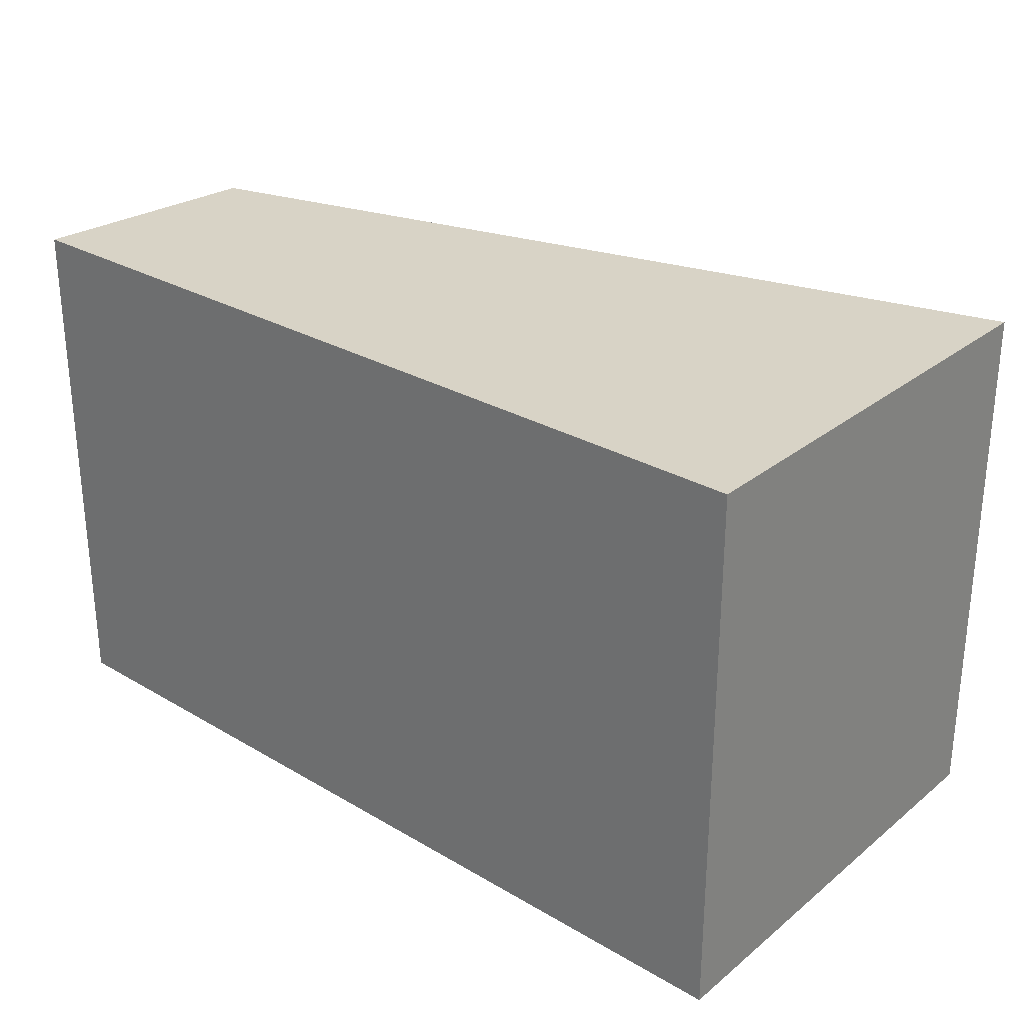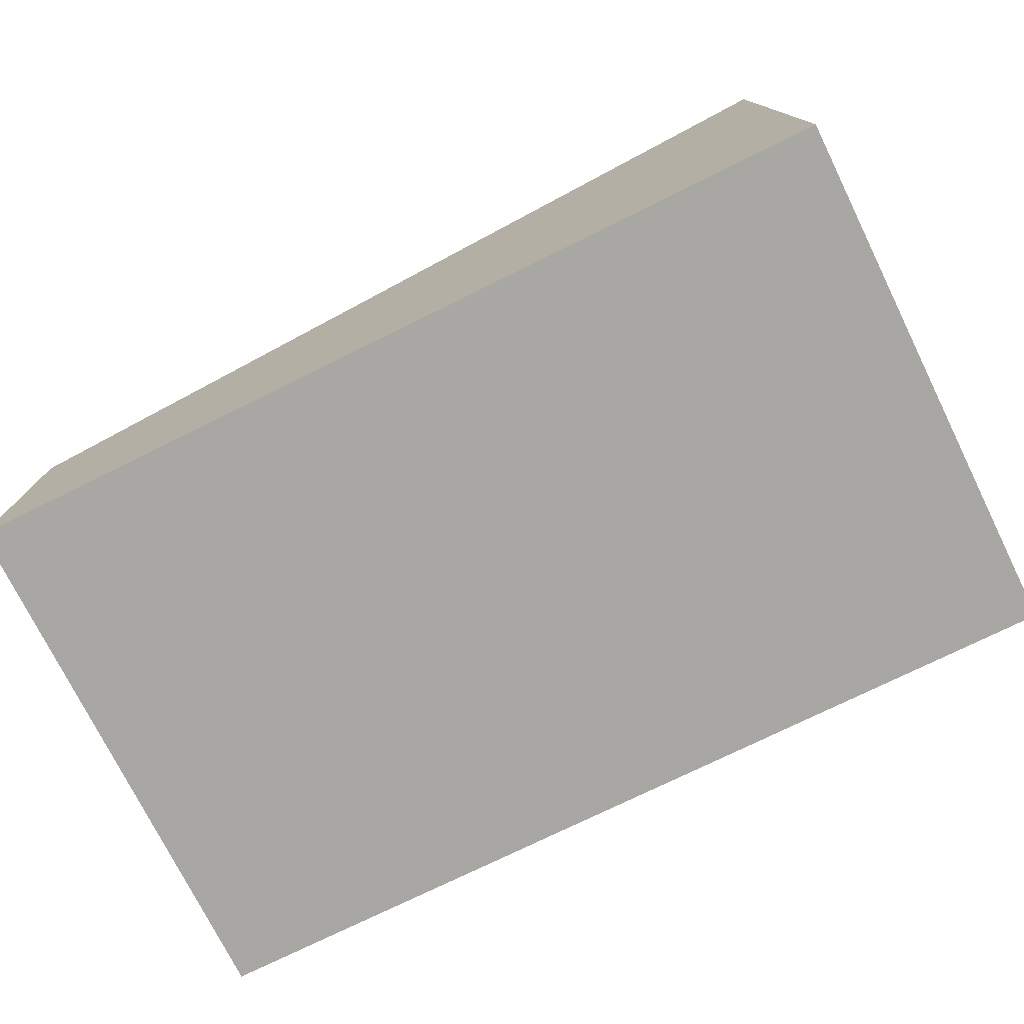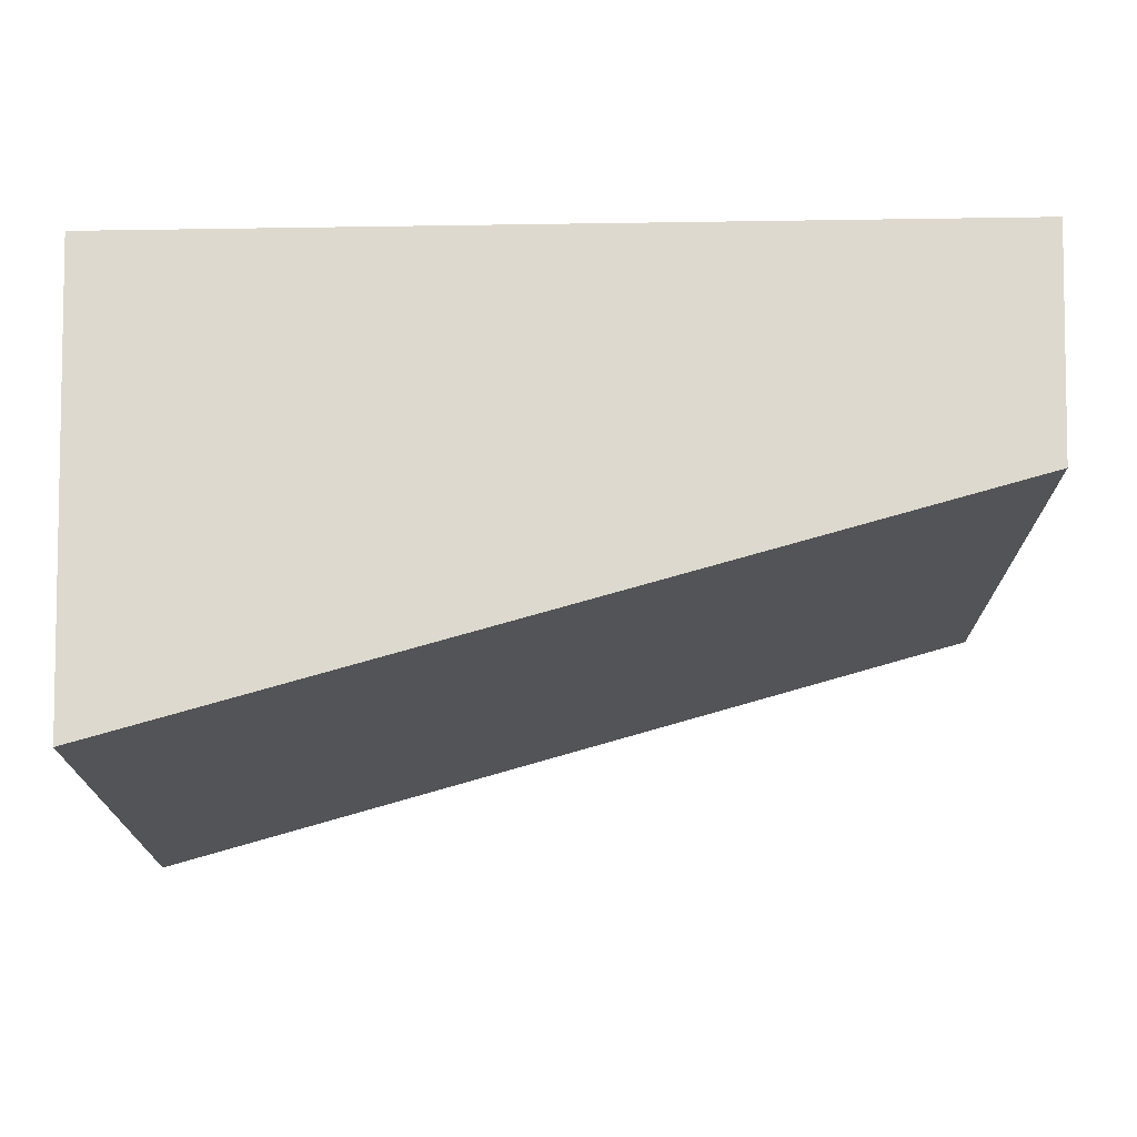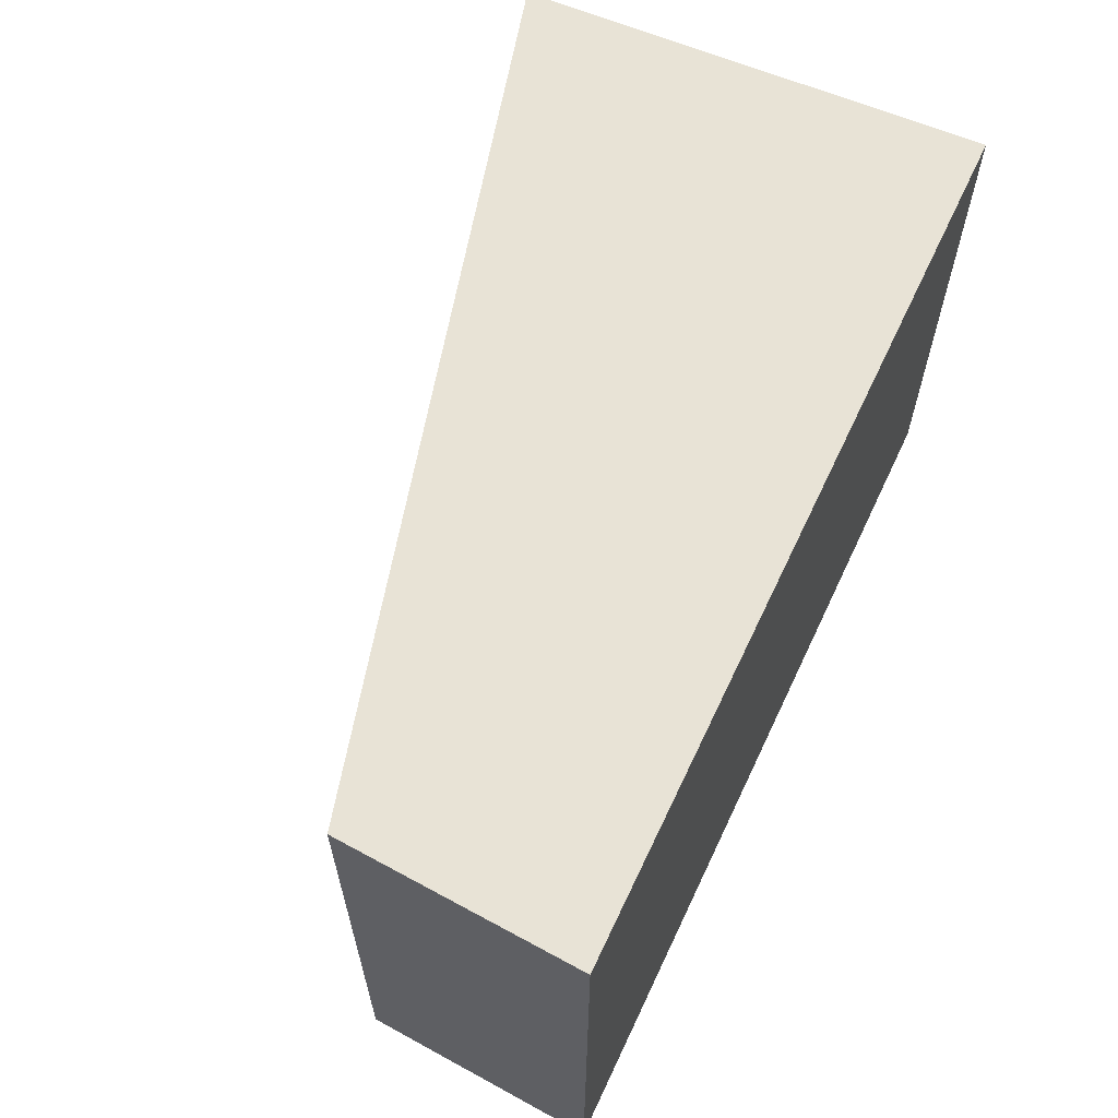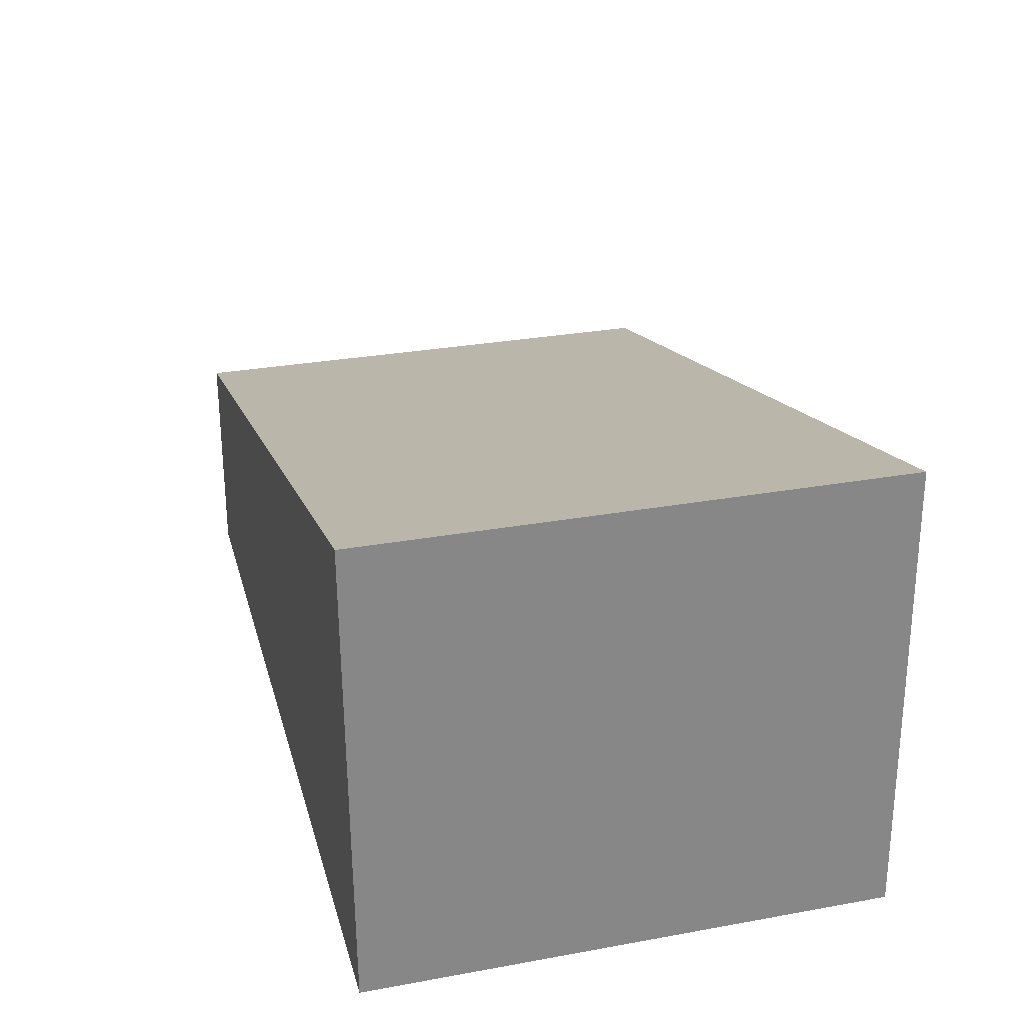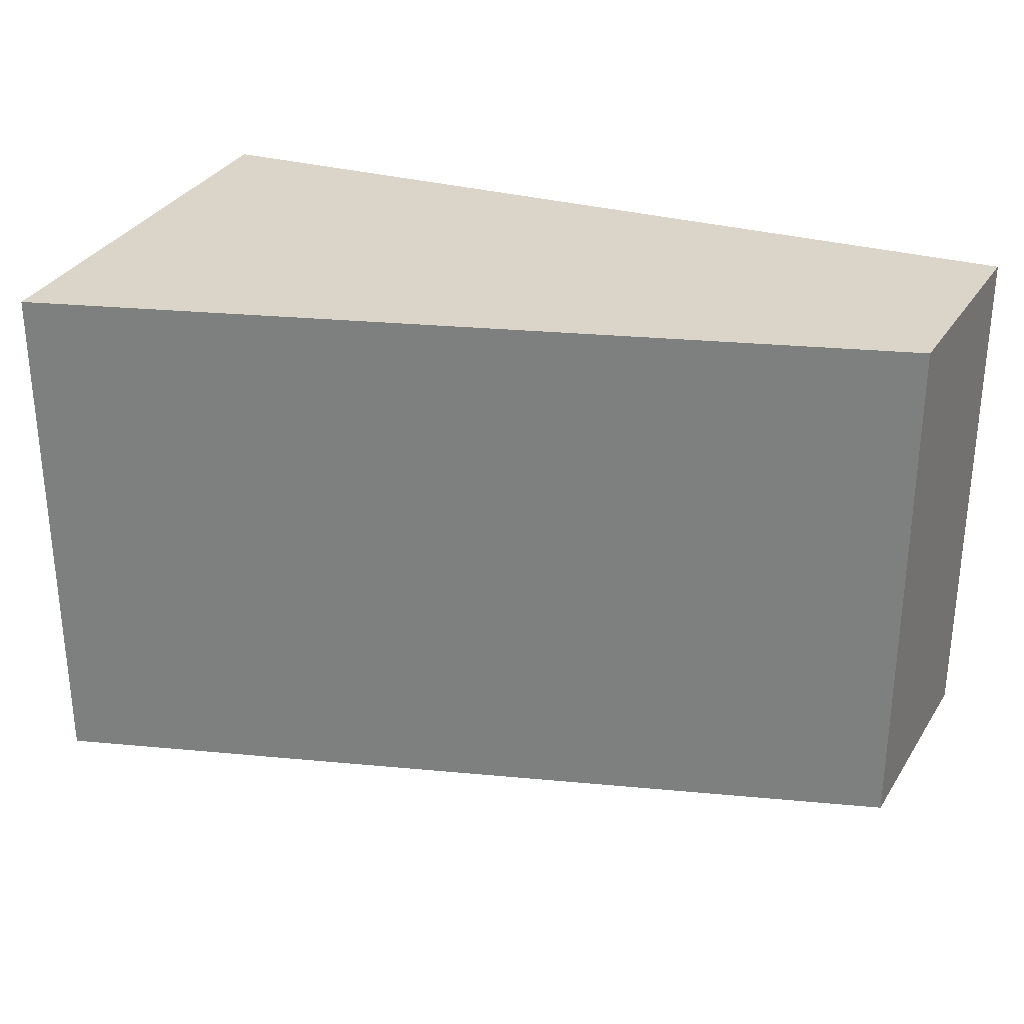
<metadata>
{"format":"obj","ext":"obj","renderer":"f3d","projection":"perspective","resolution":1024,"background":"white","views":[{"elev":27.9,"azim":41.7,"up":"+Z"},{"elev":-74.8,"azim":26.3,"up":"+Y"},{"elev":71.8,"azim":179.1,"up":"+Z"},{"elev":62.5,"azim":-64.8,"up":"+Z"},{"elev":29.4,"azim":75.1,"up":"+Y"},{"elev":29.1,"azim":-156.9,"up":"+Z"}]}
</metadata>
<code>
v 0 0 0
v -2.501 0 0
v -0.04364 1.327 3.017e-07
v -2.457 0.6726 -2.384e-07
v -2.501 0 0
v -2.501 0 -1.496
v -2.457 0.6726 -2.384e-07
v -2.457 0.6726 -1.496
v -2.501 0 -1.496
v 1.907e-06 0 -1.496
v -2.457 0.6726 -1.496
v -0.04364 1.327 -1.496
v 1.907e-06 0 -1.496
v 0 0 0
v -0.04364 1.327 -1.496
v -0.04364 1.327 3.017e-07
v -0.04364 1.327 3.017e-07
v -2.457 0.6726 -2.384e-07
v -0.04364 1.327 -1.496
v -2.457 0.6726 -1.496
v 1.907e-06 0 -1.496
v -2.501 0 -1.496
v 0 0 0
v -2.501 0 0
f 3 2 1
f 3 4 2
f 7 6 5
f 7 8 6
f 11 10 9
f 11 12 10
f 15 14 13
f 15 16 14
f 19 18 17
f 19 20 18
f 23 22 21
f 23 24 22

</code>
